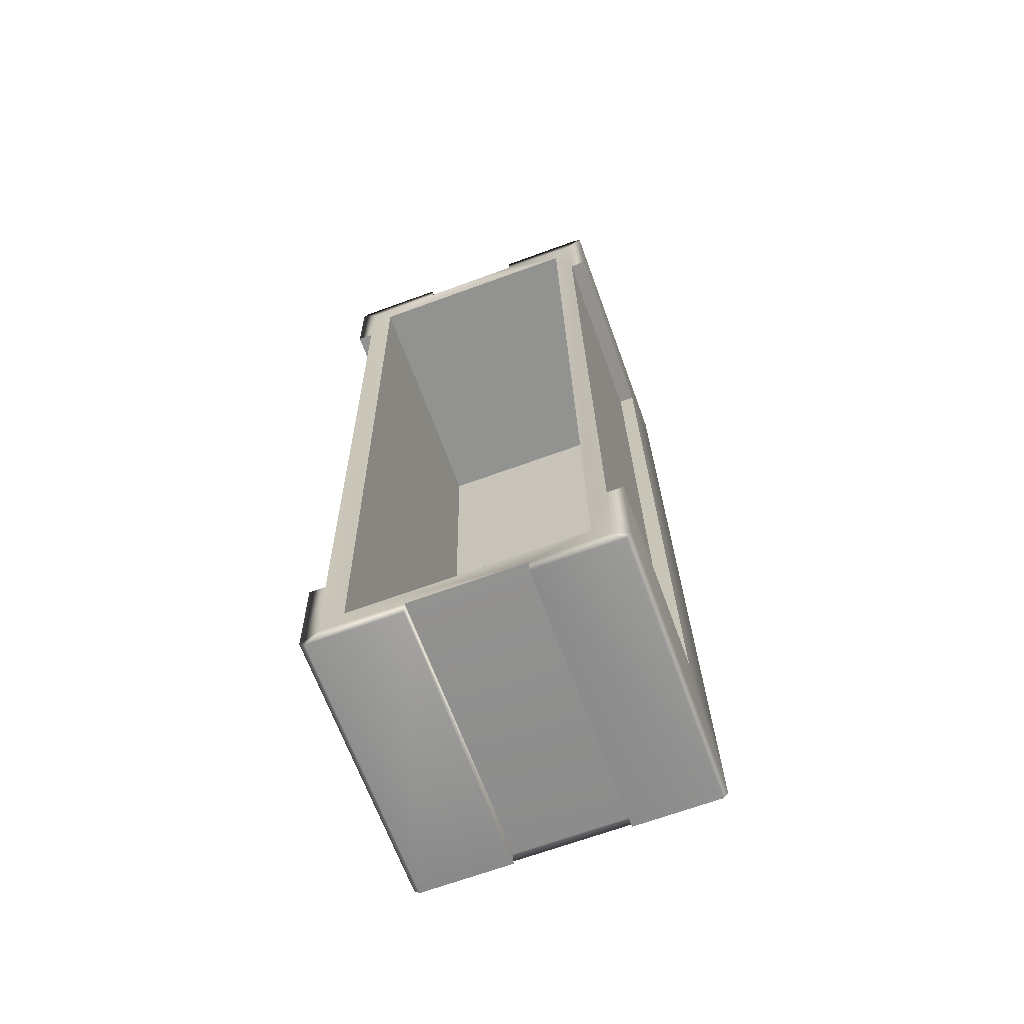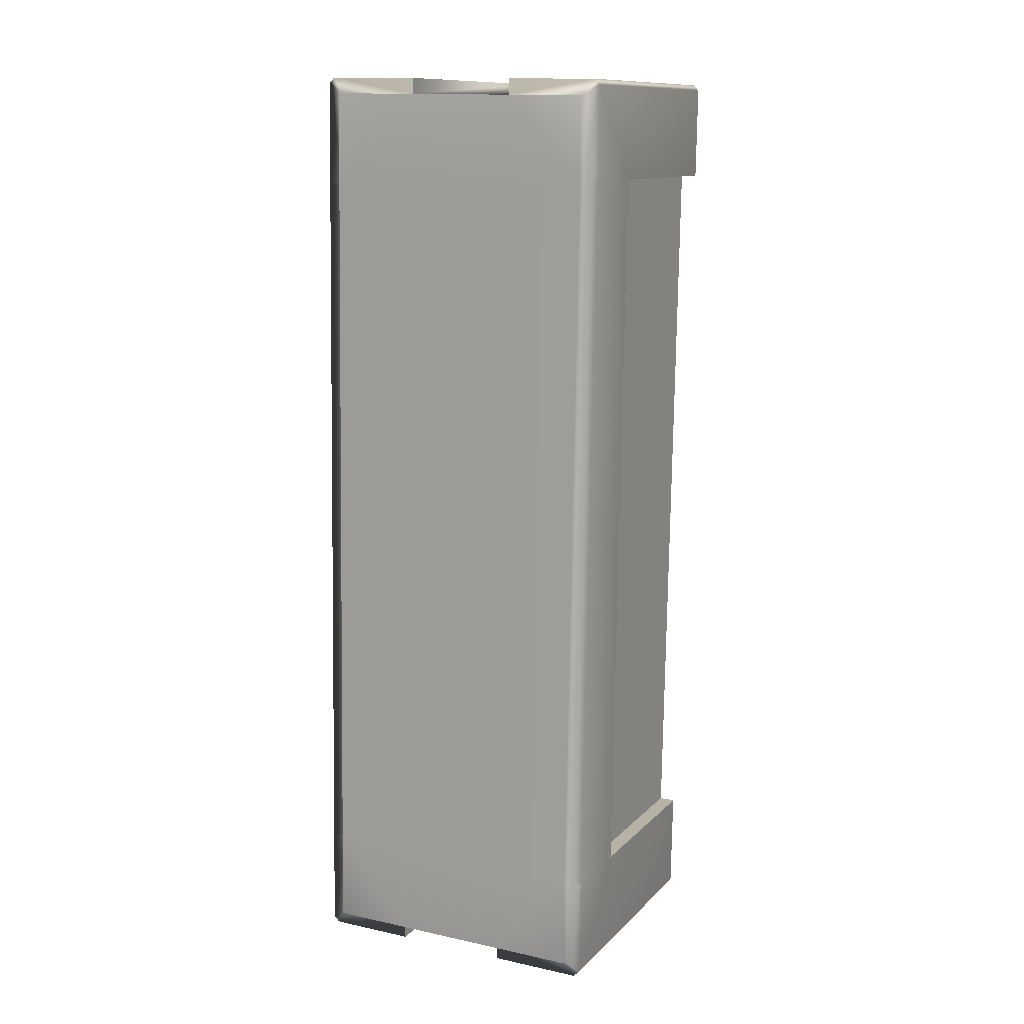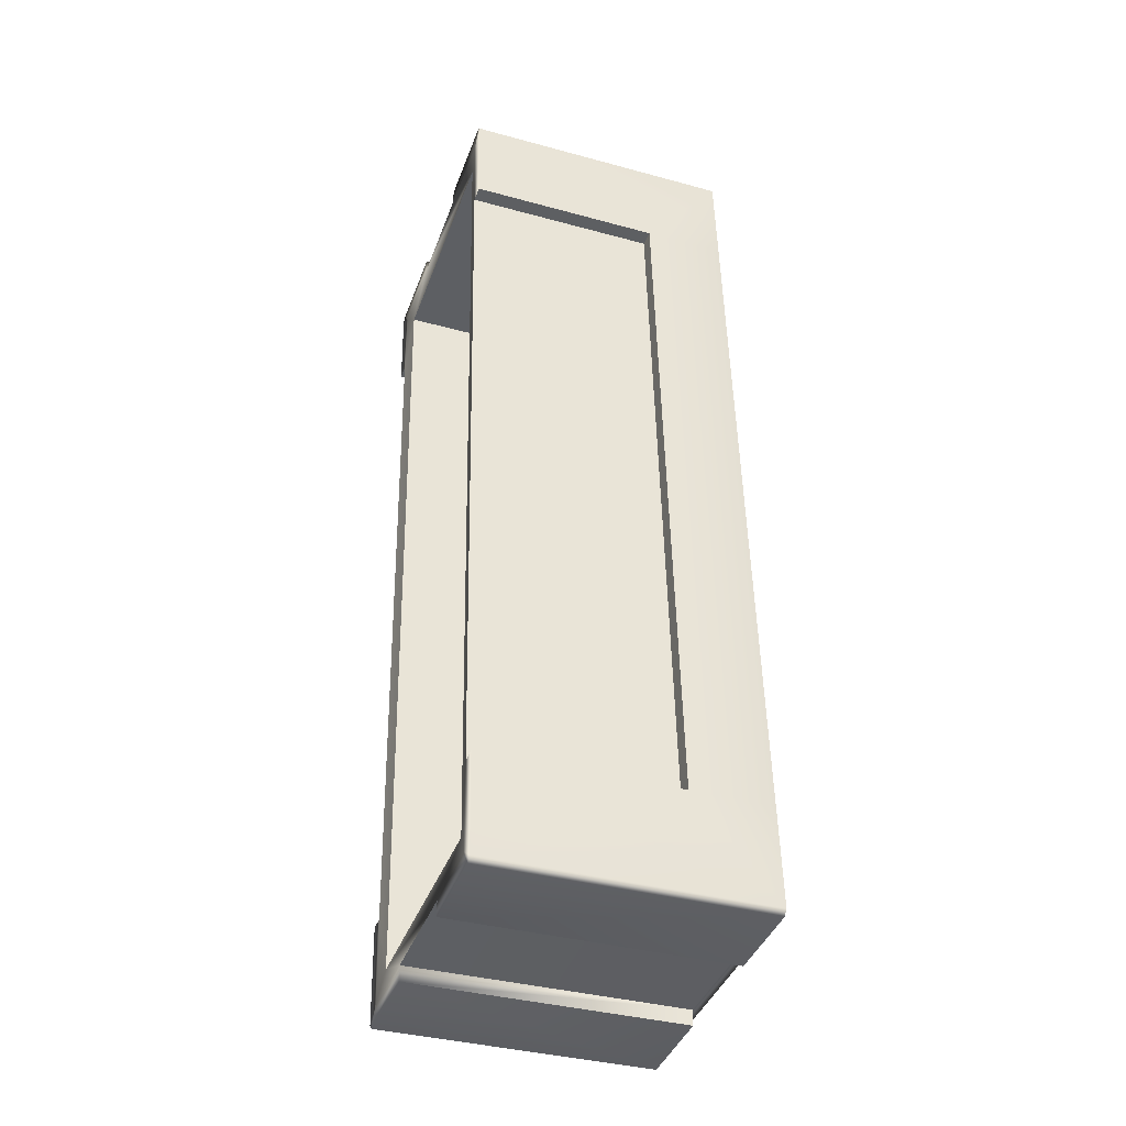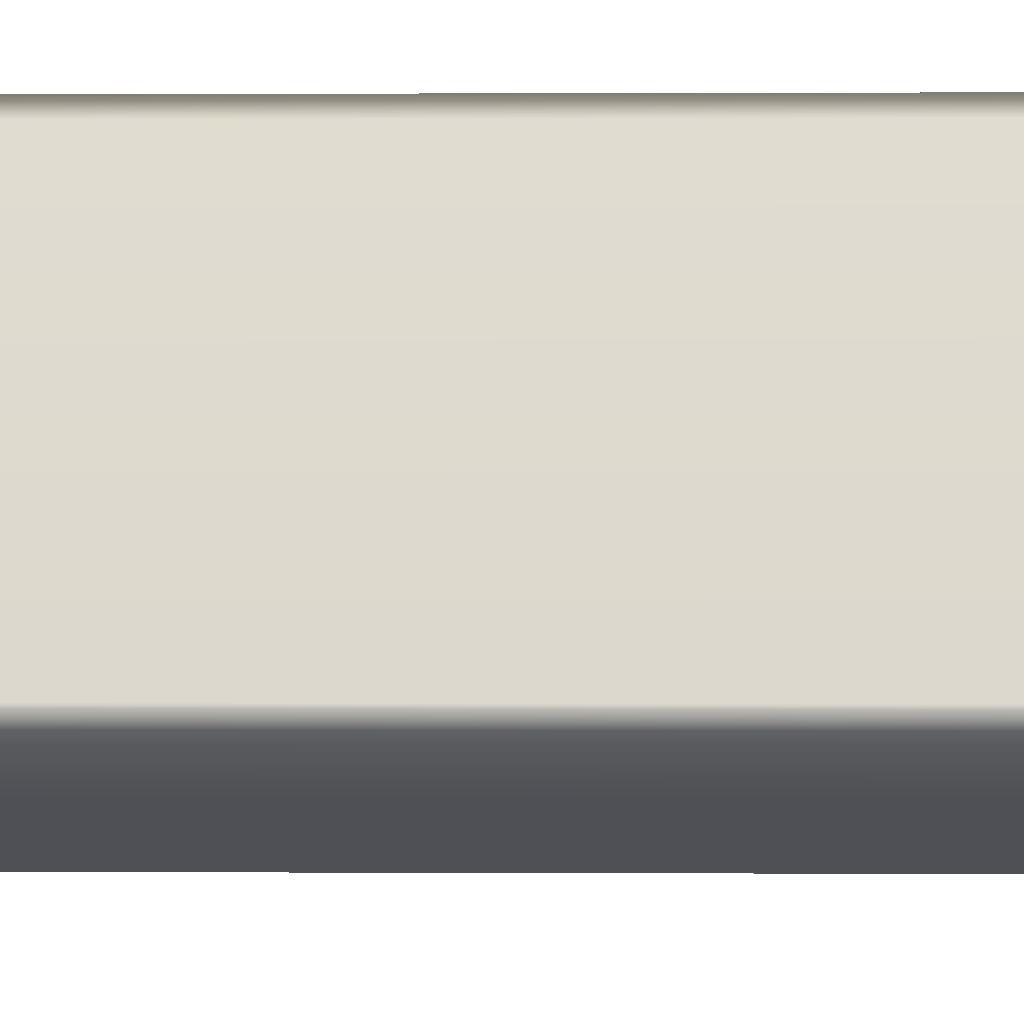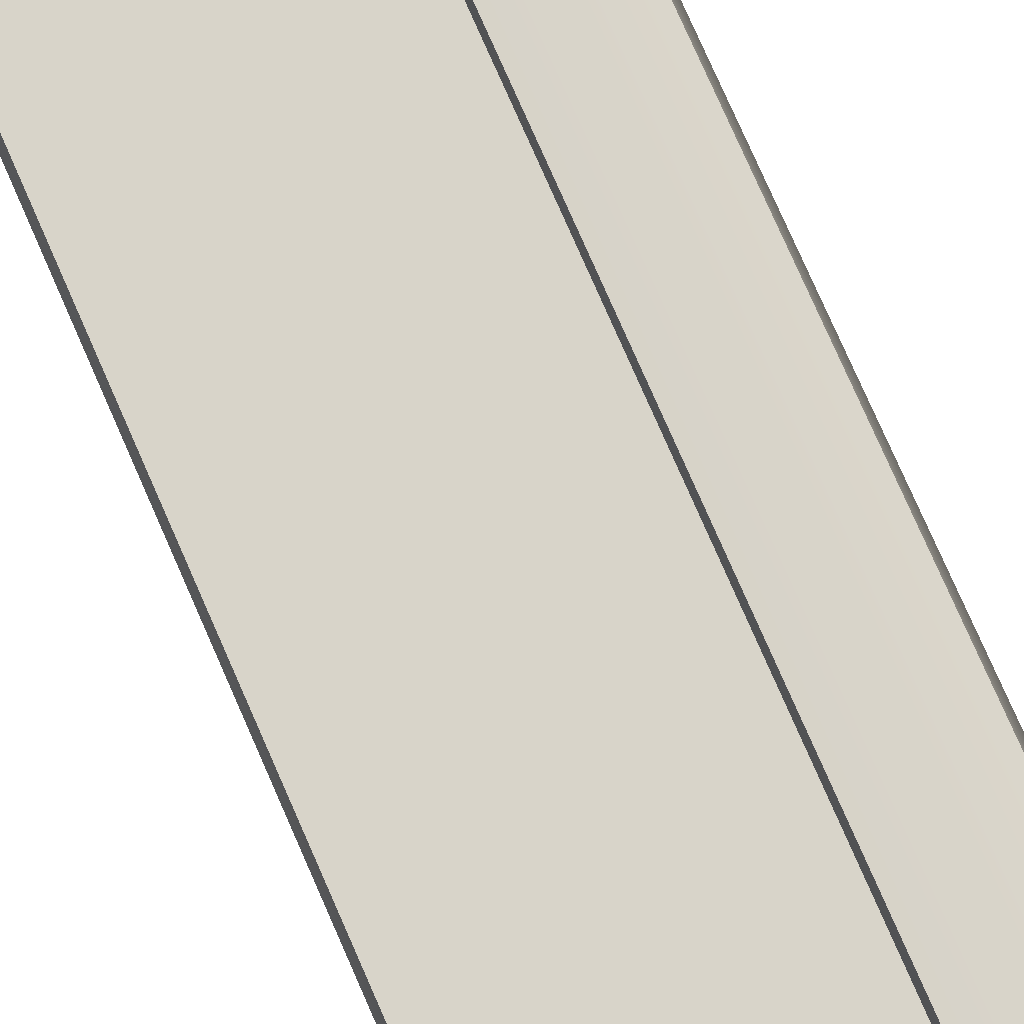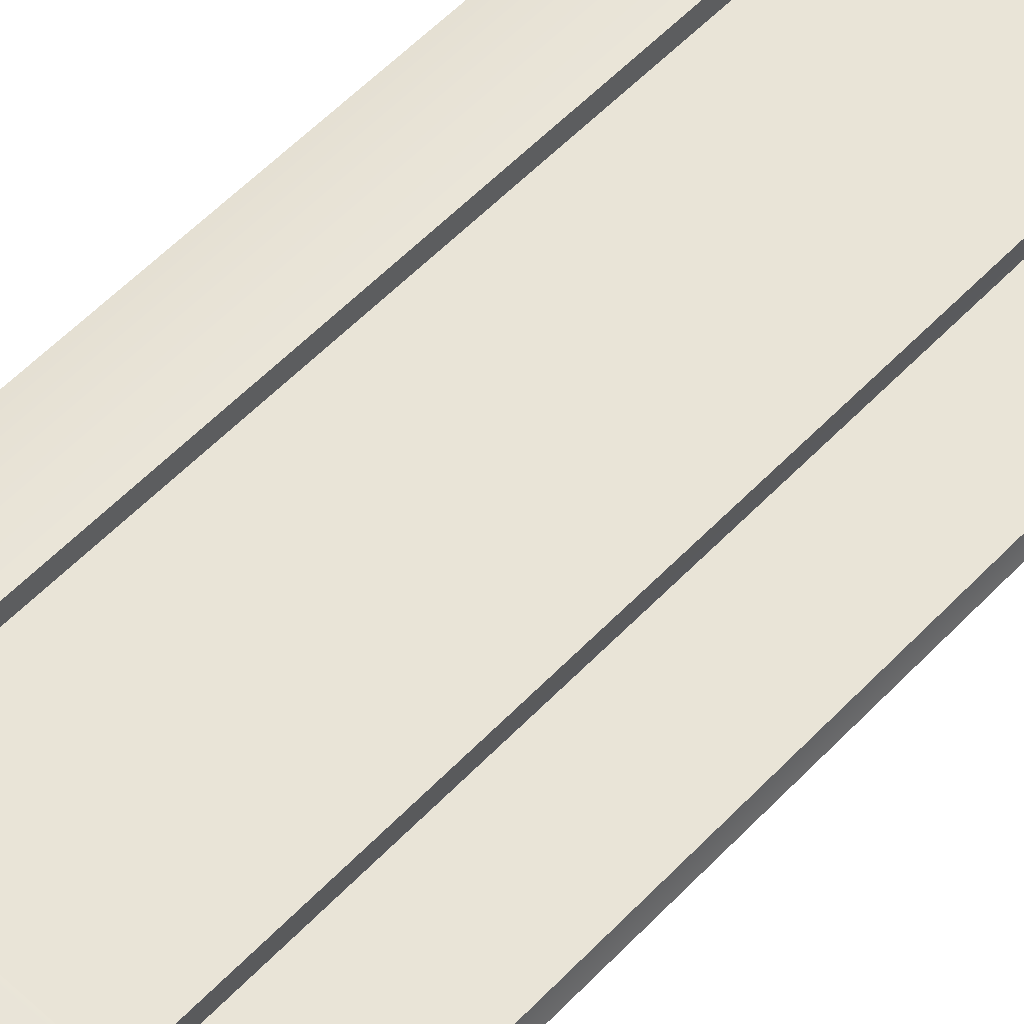
<metadata>
{"format":"obj","ext":"obj","renderer":"f3d","projection":"perspective","resolution":1024,"background":"white","views":[{"elev":-66.9,"azim":104.8,"up":"+Y"},{"elev":12.8,"azim":-69.4,"up":"+Y"},{"elev":-40.1,"azim":155.5,"up":"+Y"},{"elev":-24.6,"azim":-89.7,"up":"+Z"},{"elev":79.3,"azim":155.3,"up":"+Z"},{"elev":59.1,"azim":42.9,"up":"+Z"}]}
</metadata>
<code>
g default
v -9.504 1.383 3.21
v -9.193 1.412 -0.2123
v -5.733 1.355 0.1018
v -6.045 1.326 3.524
v -9.358 10.64 3.302
v -9.049 10.54 -0.1222
v -5.59 10.48 0.1919
v -5.899 10.58 3.616
v -6.069 0.5354 3.236
v -5.899 11.34 3.343
v -5.805 0.5599 0.3338
v -5.635 11.37 0.4405
v -9.041 0.6138 0.03996
v -8.871 11.42 0.1467
v -9.135 11.4 3.049
v -9.305 0.5893 2.942
v -5.969 0.1915 2.486
v -9.429 0.2492 2.172
v -5.839 0.2036 1.049
v -9.298 0.2613 0.7348
v -5.789 11.62 2.599
v -9.248 11.68 2.285
v -5.666 11.63 1.24
v -9.125 11.69 0.9263
v -6.063 1.324 3.724
v -9.522 1.382 3.41
v -9.432 0.04919 2.17
v -5.972 -0.008467 2.484
v -9.175 1.414 -0.4115
v -5.715 1.356 -0.09735
v -5.842 0.003668 1.047
v -9.301 0.06132 0.7328
v -5.786 11.82 2.601
v -9.245 11.88 2.287
v -9.376 10.64 3.501
v -5.917 10.58 3.815
v -5.571 10.48 -0.007285
v -9.031 10.54 -0.3214
v -9.122 11.89 0.9283
v -5.662 11.83 1.242
v -9.604 1.385 3.201
v -9.292 1.414 -0.2213
v -9.31 0.271 -0.2326
v -9.398 0.263 0.7257
v -9.528 0.2508 2.163
v -9.622 0.2422 3.19
v -9.458 10.64 3.293
v -9.149 10.54 -0.1313
v -9.13 11.7 -0.1198
v -9.441 11.67 3.303
v -9.348 11.68 2.276
v -9.224 11.69 0.9172
v -8.477 1.366 3.304
v -8.338 10.62 3.579
v -8.166 1.395 -0.1191
v -8.022 10.52 -0.02899
v -8.495 1.365 3.503
v -8.008 10.52 -0.2286
v -8.151 1.397 -0.3185
v -9.572 0.2413 3.195
v -9.542 0.1095 3.397
v -9.537 0.03943 3.326
v -6.059 0.2222 3.483
v -6.083 0.05188 3.711
v -6.078 -0.01821 3.64
v -5.753 0.2525 0.1194
v -5.735 0.08413 -0.1099
v -5.743 0.01283 -0.0402
v -9.261 0.2702 -0.2281
v -9.195 0.1418 -0.424
v -9.202 0.0705 -0.3543
v -9.392 11.67 3.307
v -9.35 11.87 3.443
v -9.358 11.8 3.512
v -5.88 11.58 3.59
v -5.891 11.81 3.757
v -5.899 11.74 3.826
v -5.575 11.6 0.2364
v -5.551 11.77 0.00547
v -5.556 11.84 0.07658
v -9.08 11.7 -0.1153
v -9.01 11.83 -0.3086
v -9.016 11.9 -0.2375
v -8.318 10.62 3.357
g box_low
f 3 11 66
f 41 42 44 45
f 47 48 42 41
f 55 56 7 3
f 9 10 8 4
f 57 54 35 26
f 51 47 50
f 13 14 15 16
f 7 12 11 3
f 11 12 14 13
f 12 10 15 14
f 10 9 16 15
f 9 11 13 16
f 17 18 20 19
f 23 24 22 21
f 18 17 28 27
f 19 20 32 31
f 21 22 34 33
f 24 23 40 39
f 2 69 43 42
f 20 18 45 44
f 18 60 46 45
f 6 2 42 48
f 1 5 47 41
f 5 72 50 47
f 22 24 52 51
f 24 81 49 52
f 38 58 59 29
f 5 1 26 35
f 56 55 59 58
f 2 6 38 29
f 60 1 41 46
f 63 9 4
f 17 9 63
f 69 20 44 43
f 72 22 51 50
f 75 8 10
f 23 12 78
f 78 12 7
f 81 6 48 49
f 60 62 61
f 61 62 65 64
f 63 64 65
f 66 68 67
f 67 68 71 70
f 69 70 71
f 72 74 73
f 73 74 77 76
f 75 76 77
f 78 79 80
f 80 79 82 83
f 81 83 82
f 25 57 61 64
f 29 59 70
f 31 32 71 68
f 33 34 73 76
f 79 37 58 82
f 74 35 54
f 62 27 28 65
f 83 39 40 80
f 1 60 61 26
f 64 63 4 25
f 62 60 18 27
f 17 63 65 28
f 3 66 67 30
f 70 69 2 29
f 20 69 71 32
f 68 66 19 31
f 22 72 73 34
f 76 75 21 33
f 74 72 5 35
f 8 75 77 36
f 79 78 7 37
f 6 81 82 38
f 83 81 24 39
f 23 78 80 40
f 19 11 9 17
f 66 11 19
f 21 10 12 23
f 75 10 21
f 41 45 46
f 44 42 43
f 52 48 47 51
f 49 48 52
f 82 58 38
f 74 54 36 77
f 61 57 26
f 70 59 30 67
f 4 53 57 25
f 55 3 30 59
f 7 56 58 37
f 8 36 54 84
f 57 53 84 54
f 4 8 84 53

</code>
